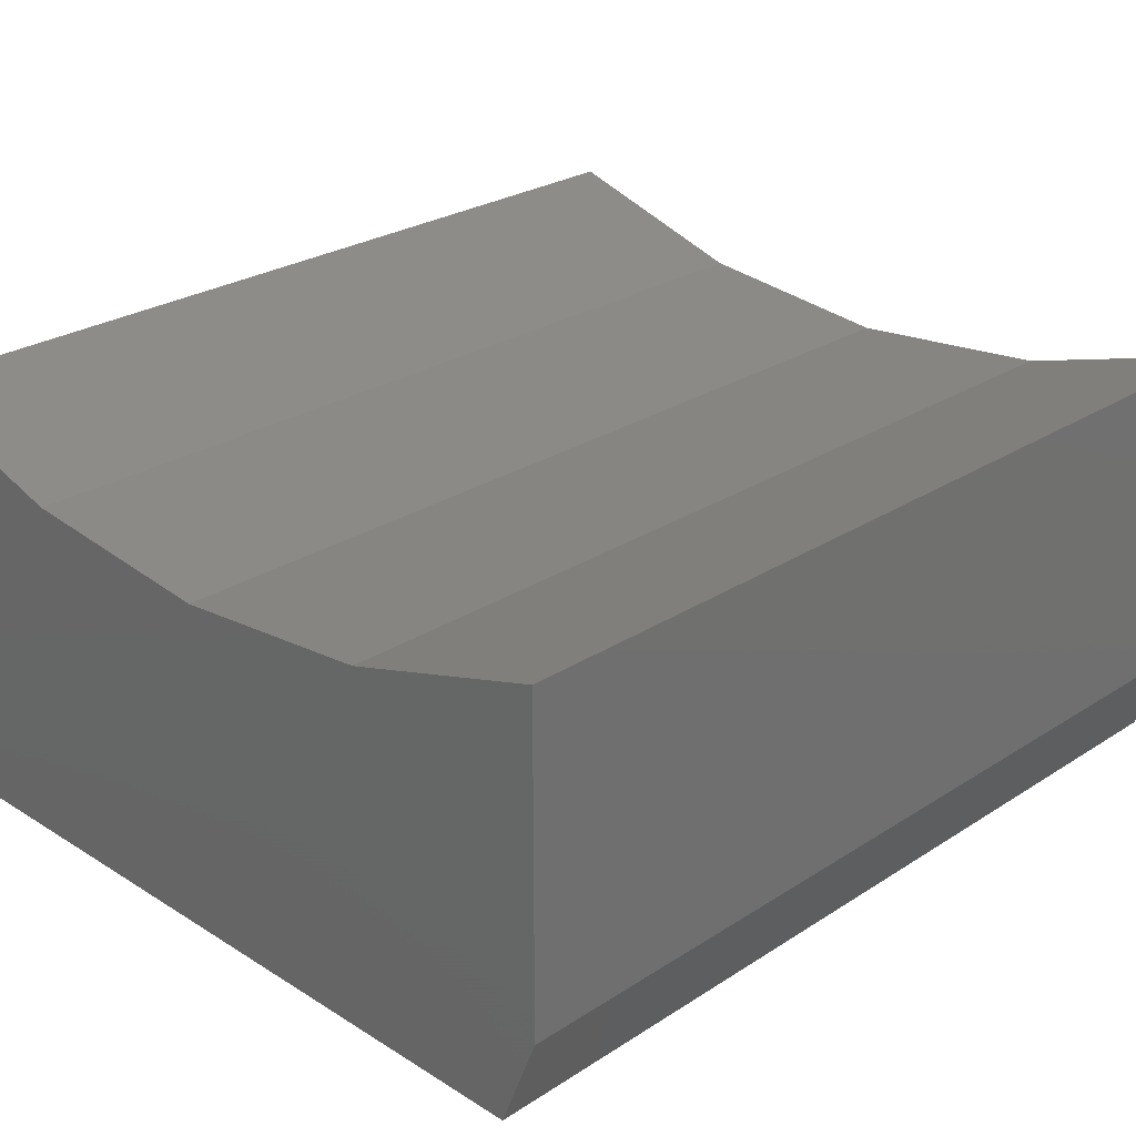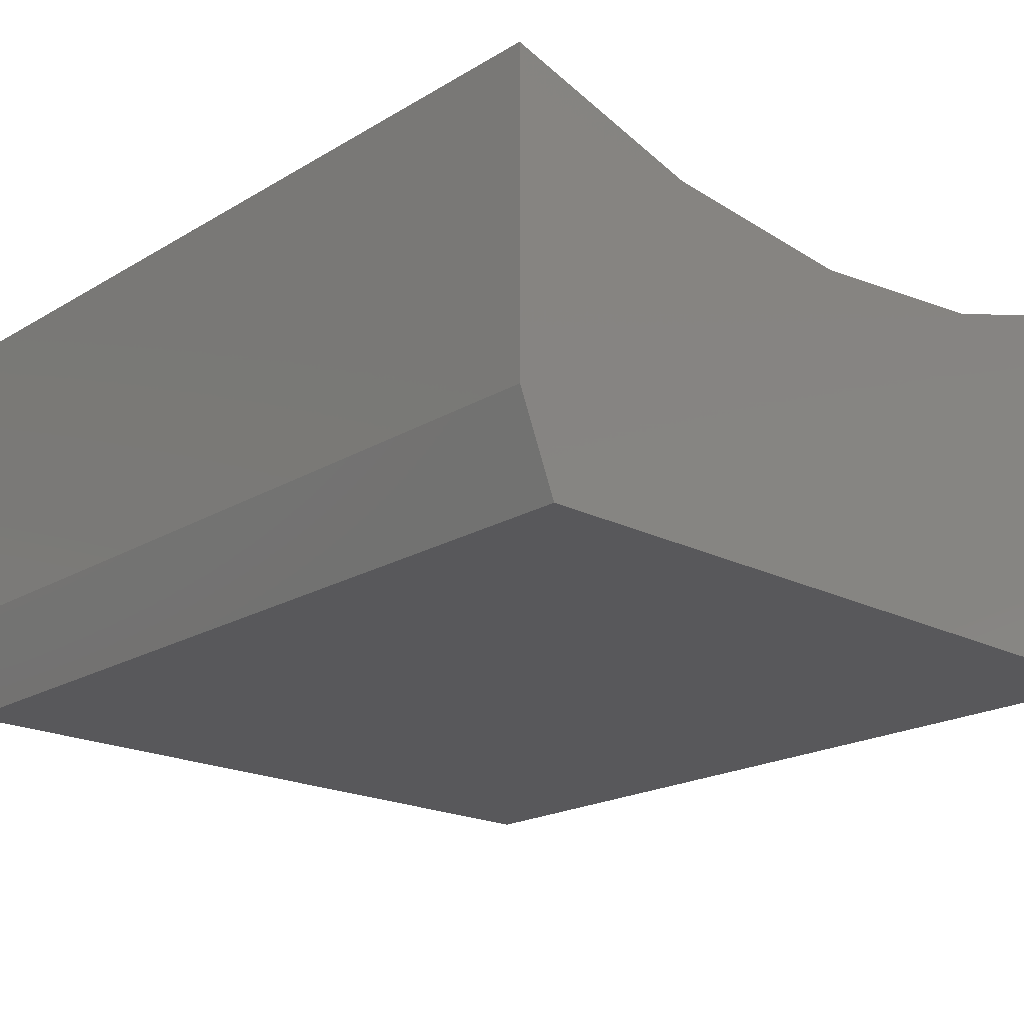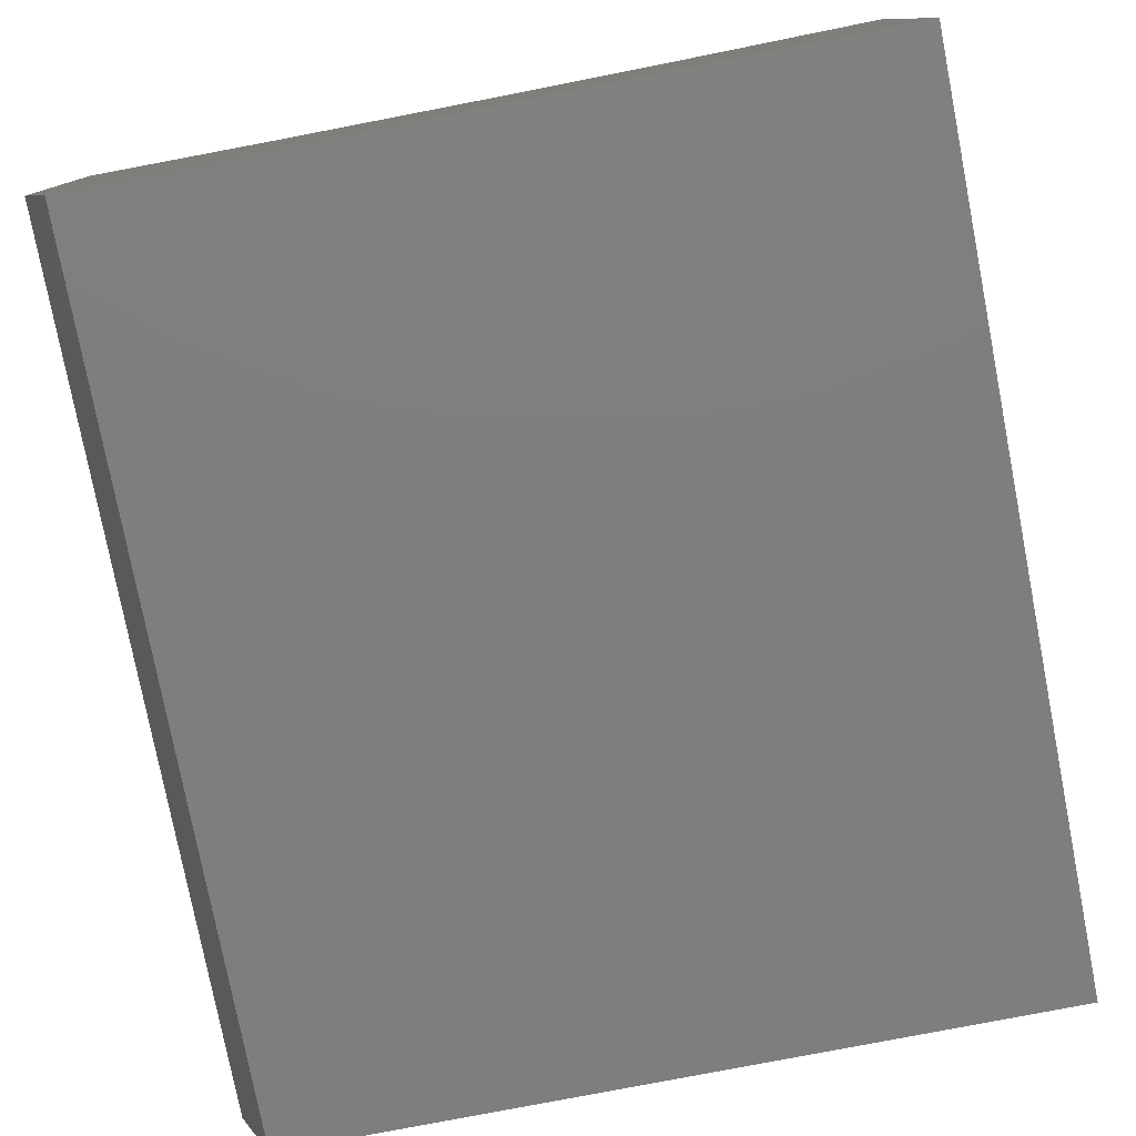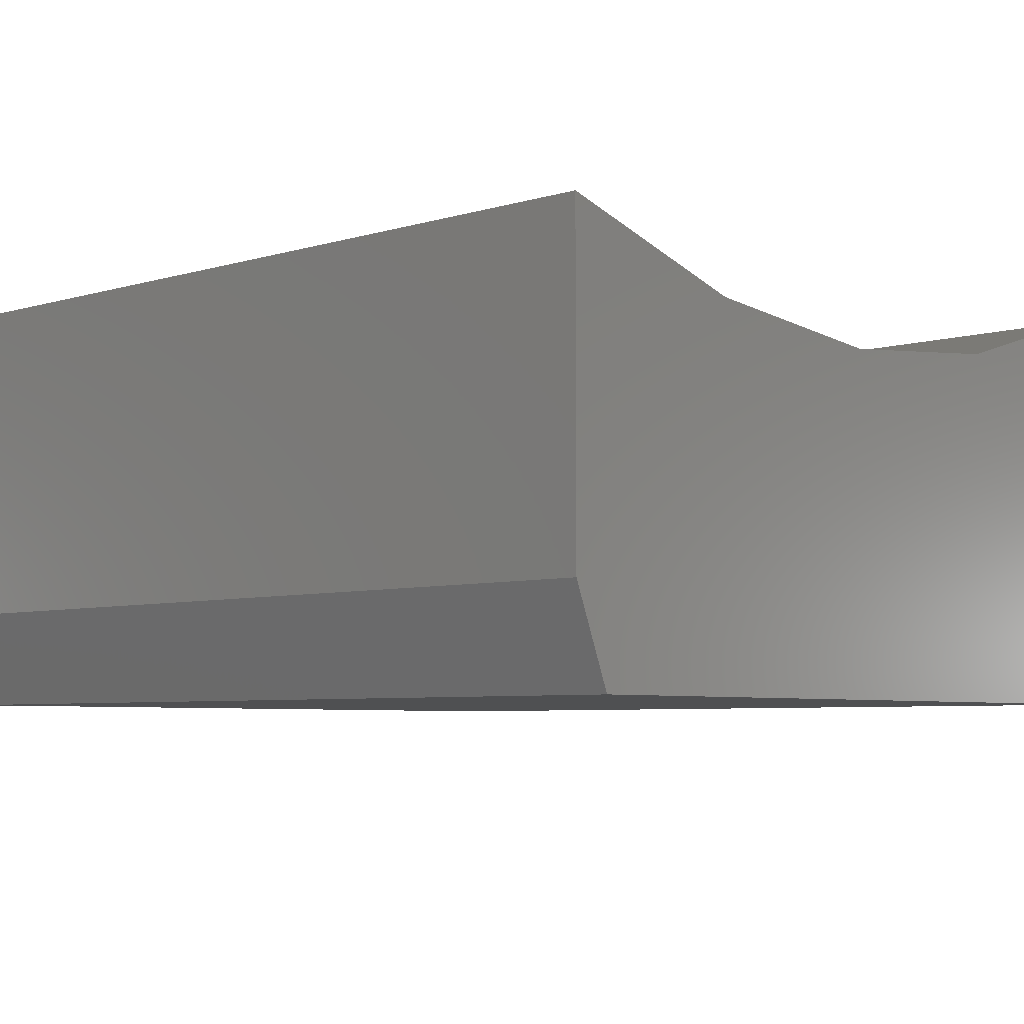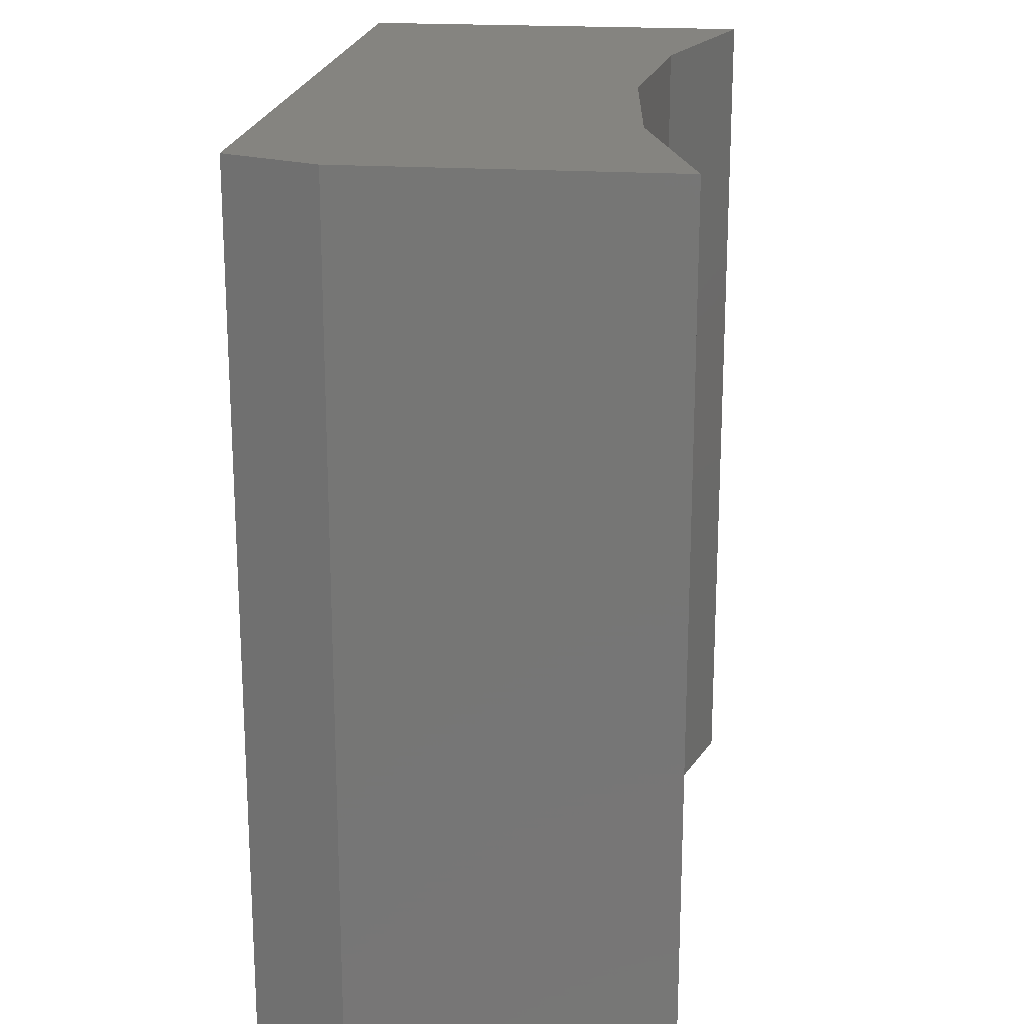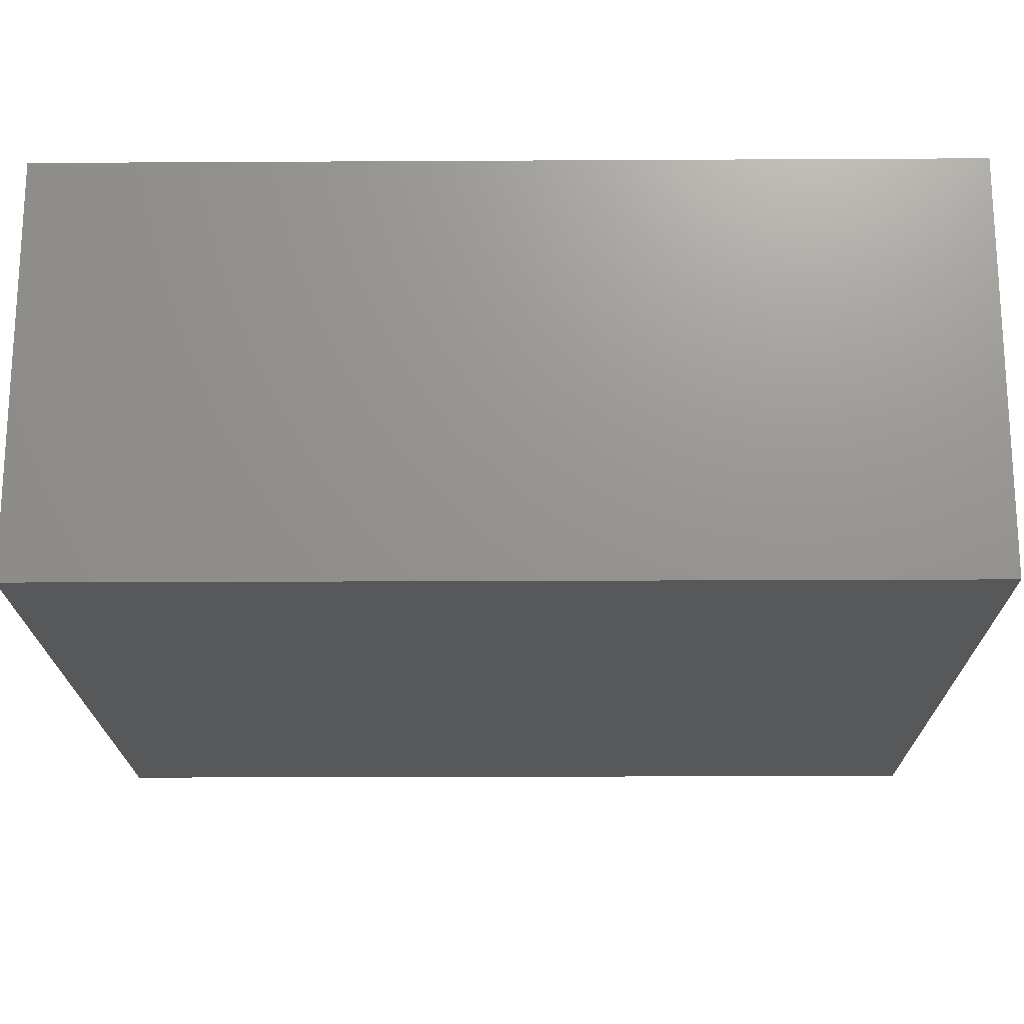
<metadata>
{"format":"stl","ext":"stl","renderer":"f3d","projection":"perspective","resolution":1024,"background":"white","views":[{"elev":26.3,"azim":-135.4,"up":"+Z"},{"elev":-20.2,"azim":-42.8,"up":"+Z"},{"elev":-78.1,"azim":11.0,"up":"+Z"},{"elev":-5.6,"azim":-47.1,"up":"+Z"},{"elev":19.9,"azim":-83.0,"up":"+Y"},{"elev":-19.2,"azim":90.6,"up":"+Z"}]}
</metadata>
<code>
# stl→obj: 16 verts, 28 faces
v -0.3438 -0.75 0.07812
v -0.1772 -0.75 0.2929
v -0.3438 -0.75 0.3434
v -0.003906 -0.75 0.2758
v 0.3359 -0.75 -4.162e-17
v 0.3359 -0.75 0.3434
v 0.1693 -0.75 0.2929
v -0.3125 -0.75 -1.914e-18
v -0.3438 -1.887e-17 0.3434
v -0.1772 -9.617e-18 0.2929
v -0.3438 2.656e-34 0.07812
v -0.003906 -1.207e-32 0.2758
v 0.3359 3.773e-17 -4.162e-17
v -0.3125 1.735e-18 -1.914e-18
v 0.1693 9.617e-18 0.2929
v 0.3359 3.773e-17 0.3434
f 1 2 3
f 1 4 2
f 5 6 7
f 5 7 4
f 5 4 1
f 5 1 8
f 9 10 11
f 10 12 11
f 13 14 11
f 13 11 12
f 13 12 15
f 13 15 16
f 9 11 3
f 3 11 1
f 14 13 8
f 8 13 5
f 1 11 8
f 8 11 14
f 12 7 15
f 15 7 6
f 15 6 16
f 7 12 4
f 4 12 10
f 4 10 2
f 2 10 9
f 2 9 3
f 13 16 5
f 5 16 6

</code>
